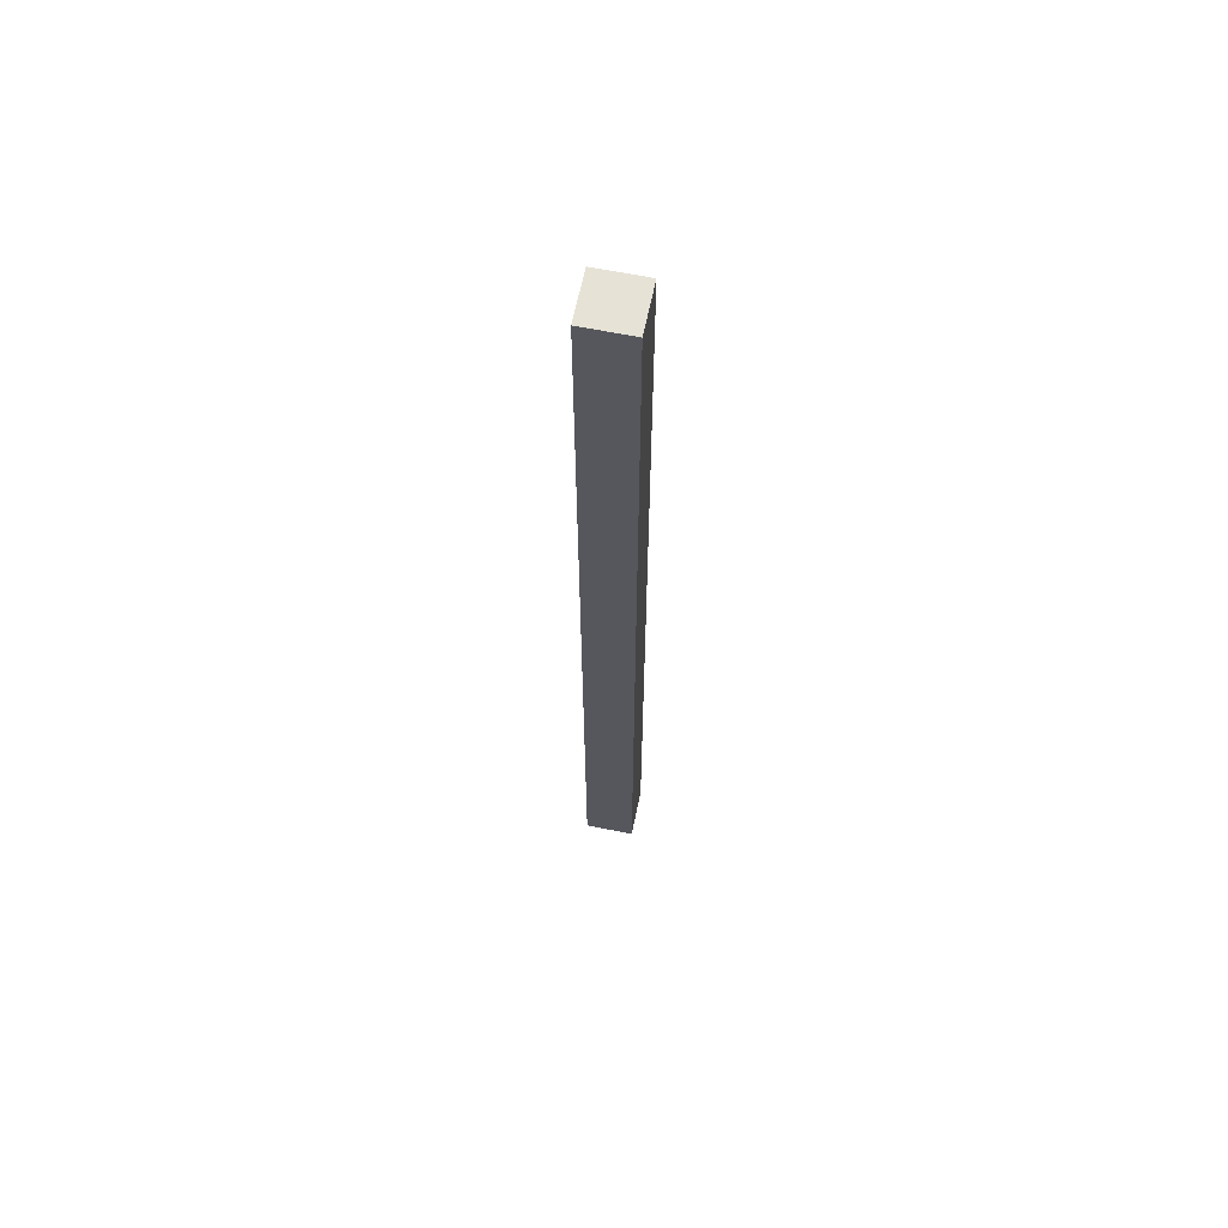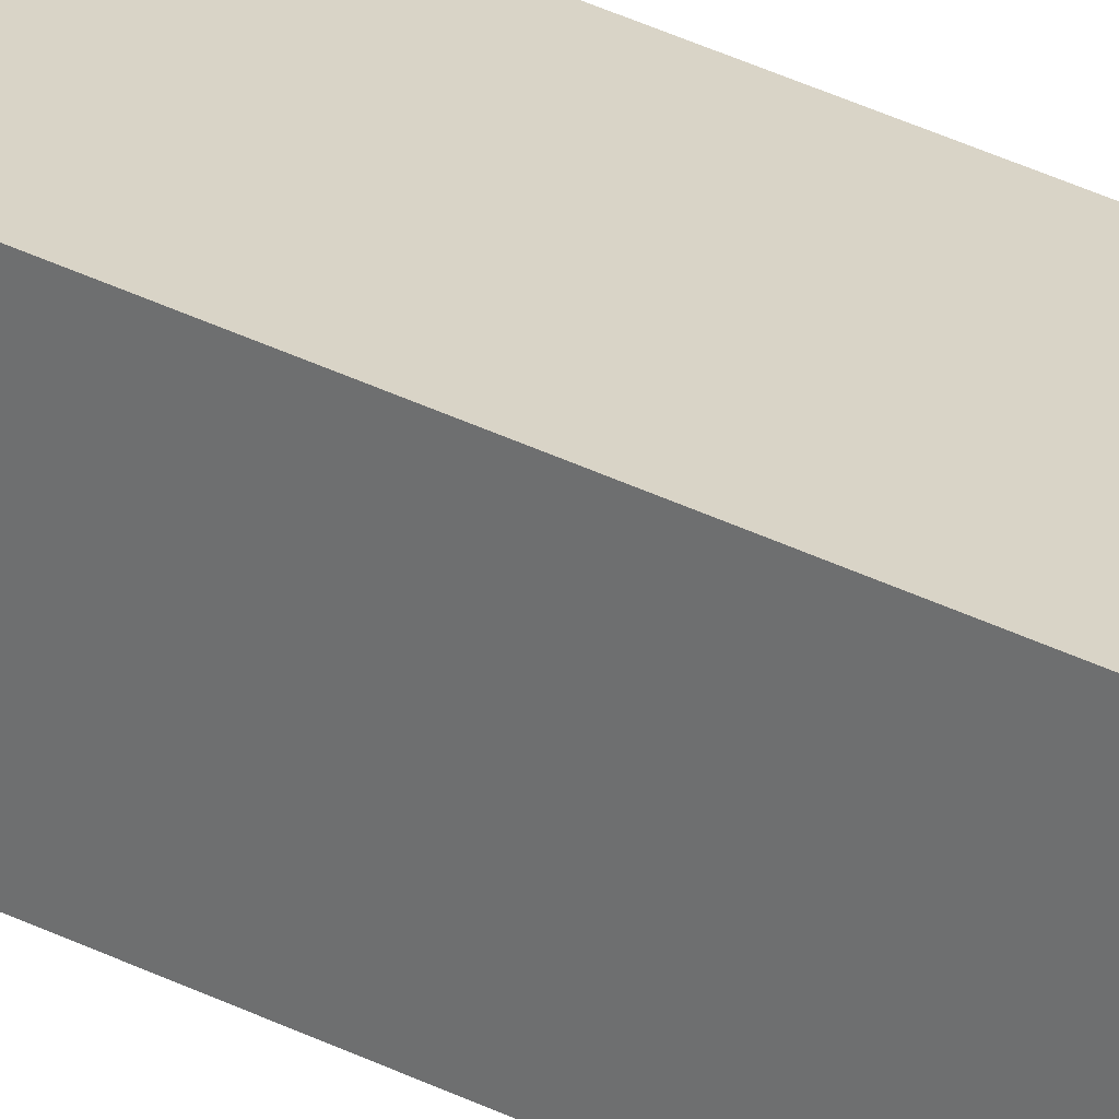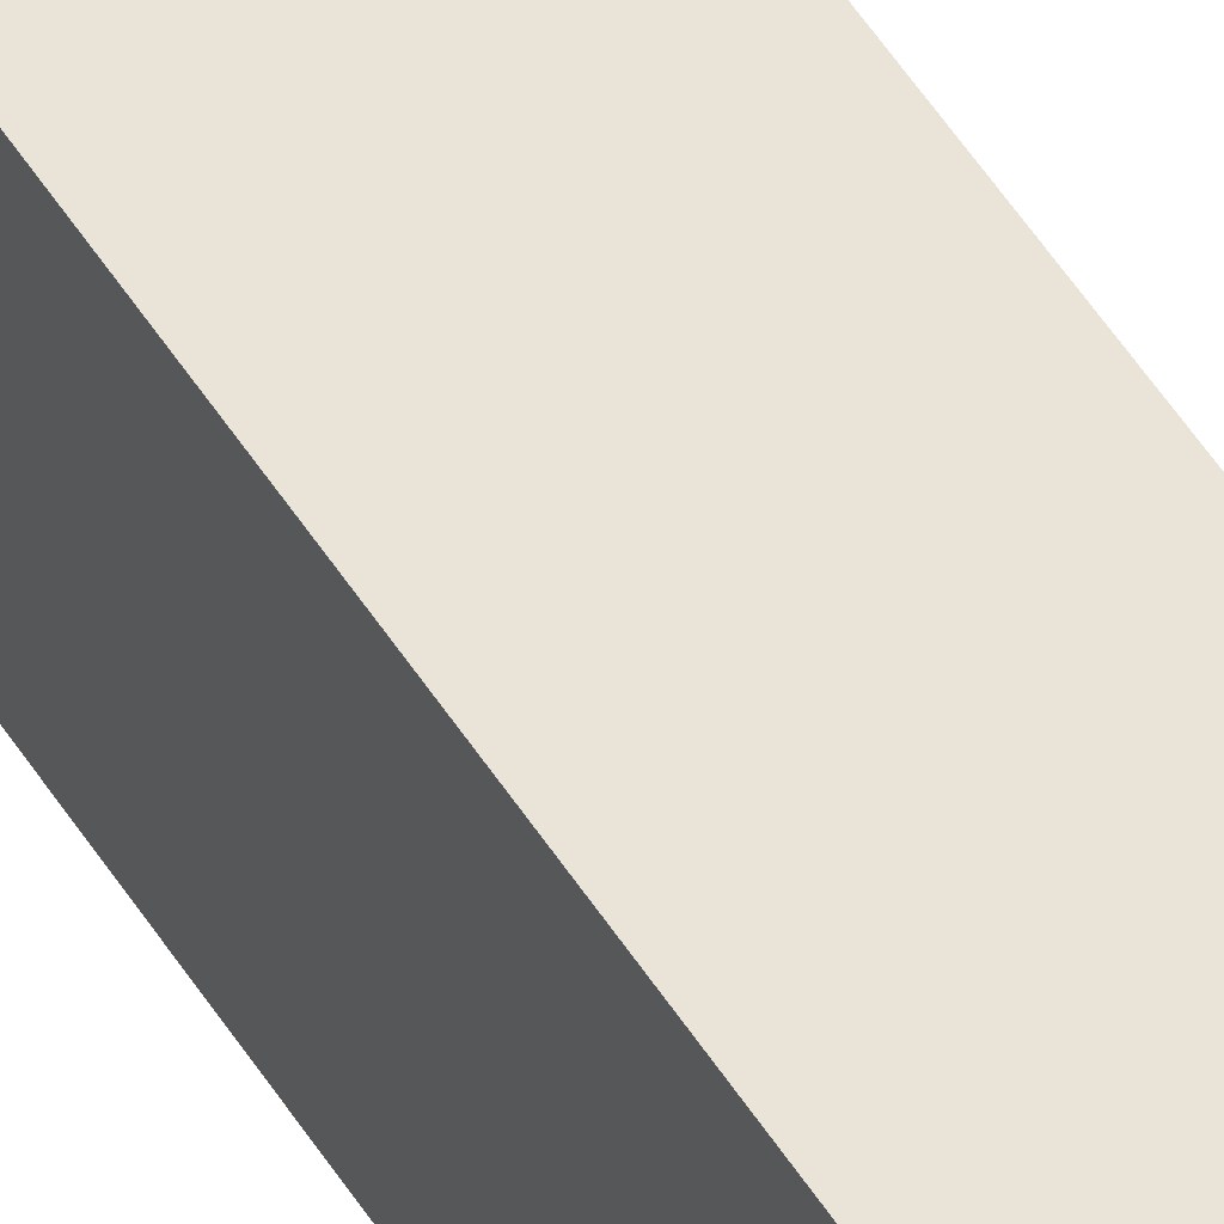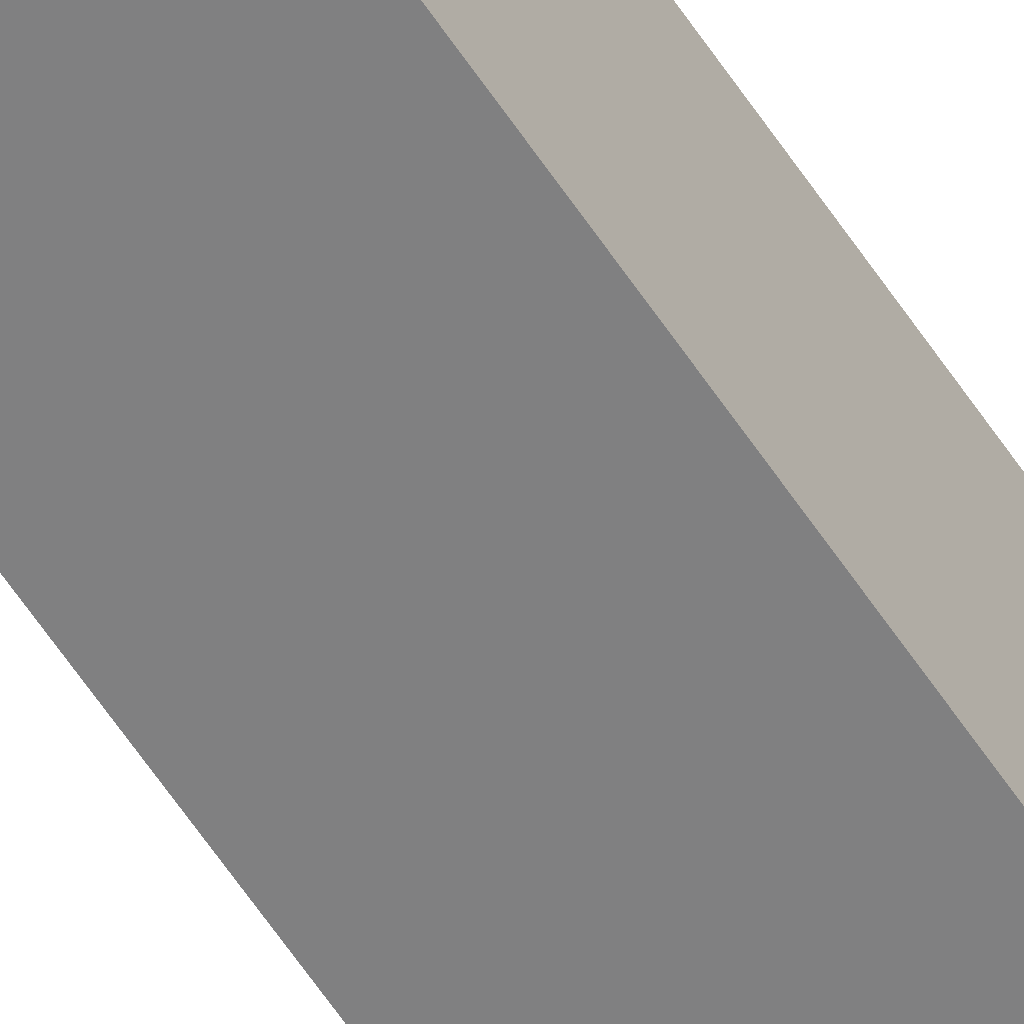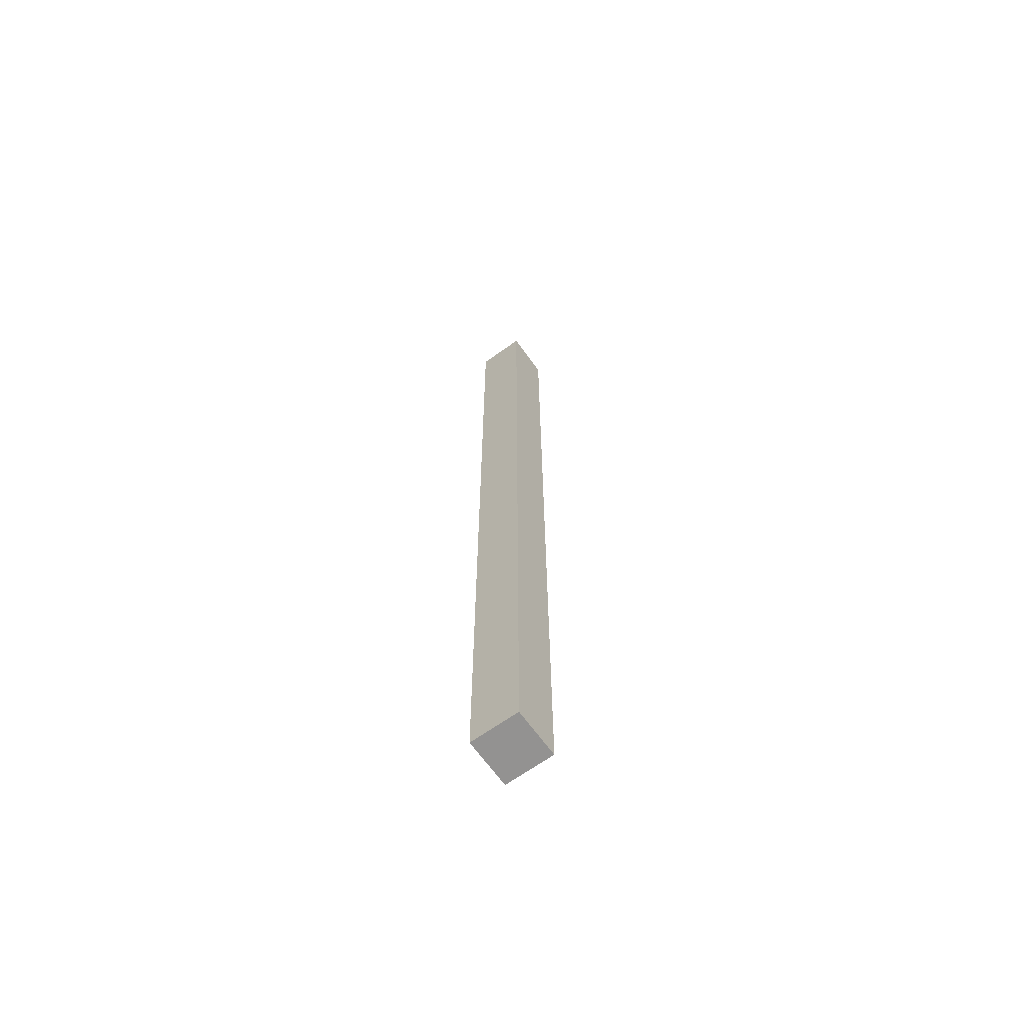
<metadata>
{"format":"obj","ext":"obj","renderer":"f3d","projection":"perspective","resolution":1024,"background":"white","views":[{"elev":63.8,"azim":101.6,"up":"+Z"},{"elev":28.7,"azim":-51.1,"up":"+Y"},{"elev":43.1,"azim":-27.8,"up":"+Y"},{"elev":-60.2,"azim":-146.8,"up":"+Y"},{"elev":-66.5,"azim":-54.3,"up":"+Z"}]}
</metadata>
<code>
g Pilar Gordo
v 0.2 0.2 7.812
v 0.2 0.2 0
v -0.2 0.2 0
v -0.2 0.2 7.812
v -0.2 -0.2 0
v -0.2 -0.2 7.812
v 0.2 -0.2 0
v 0.2 -0.2 7.812
o mesh0
f 1 2 3
f 3 4 1
o mesh1
f 4 3 5
f 5 6 4
o mesh2
f 6 5 7
f 7 8 6
o mesh3
f 8 7 2
f 2 1 8
o mesh4
f 8 1 4
f 4 6 8
o mesh5
f 5 3 2
f 2 7 5

</code>
